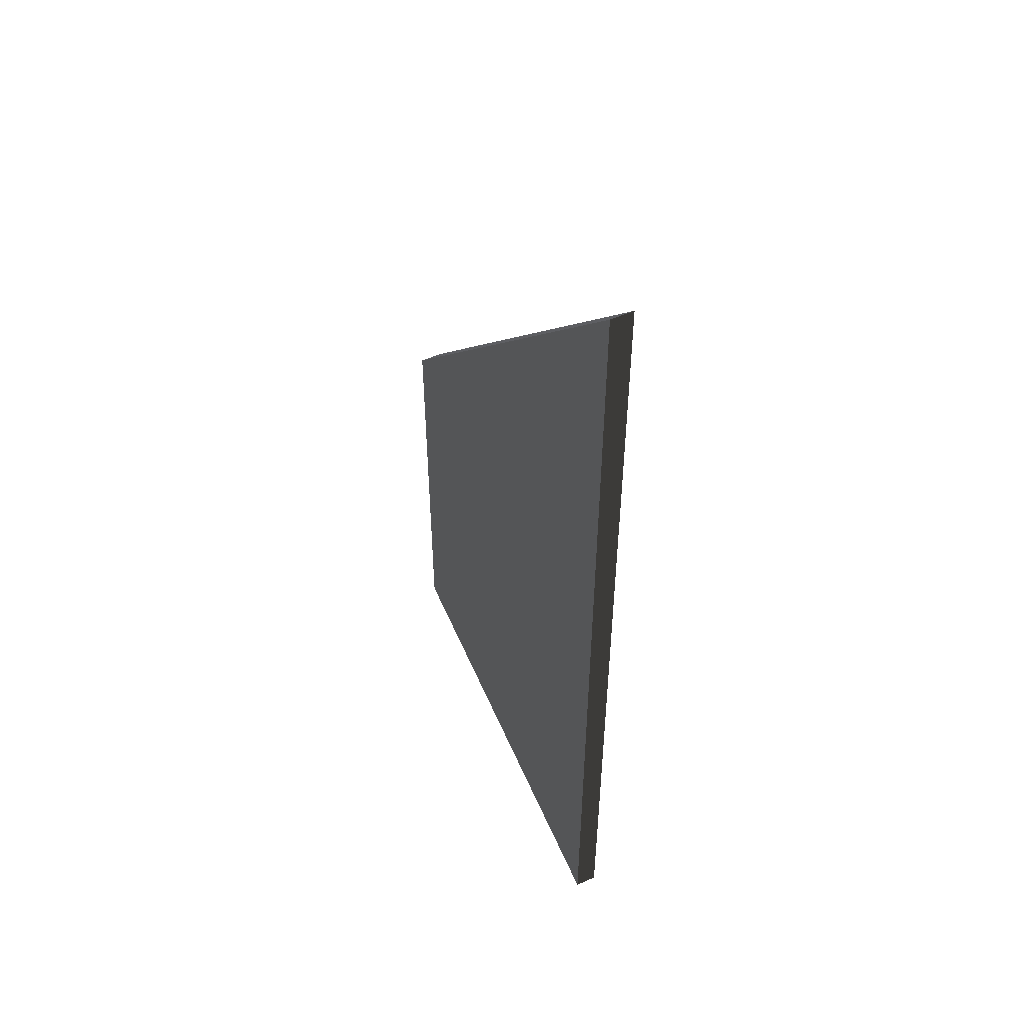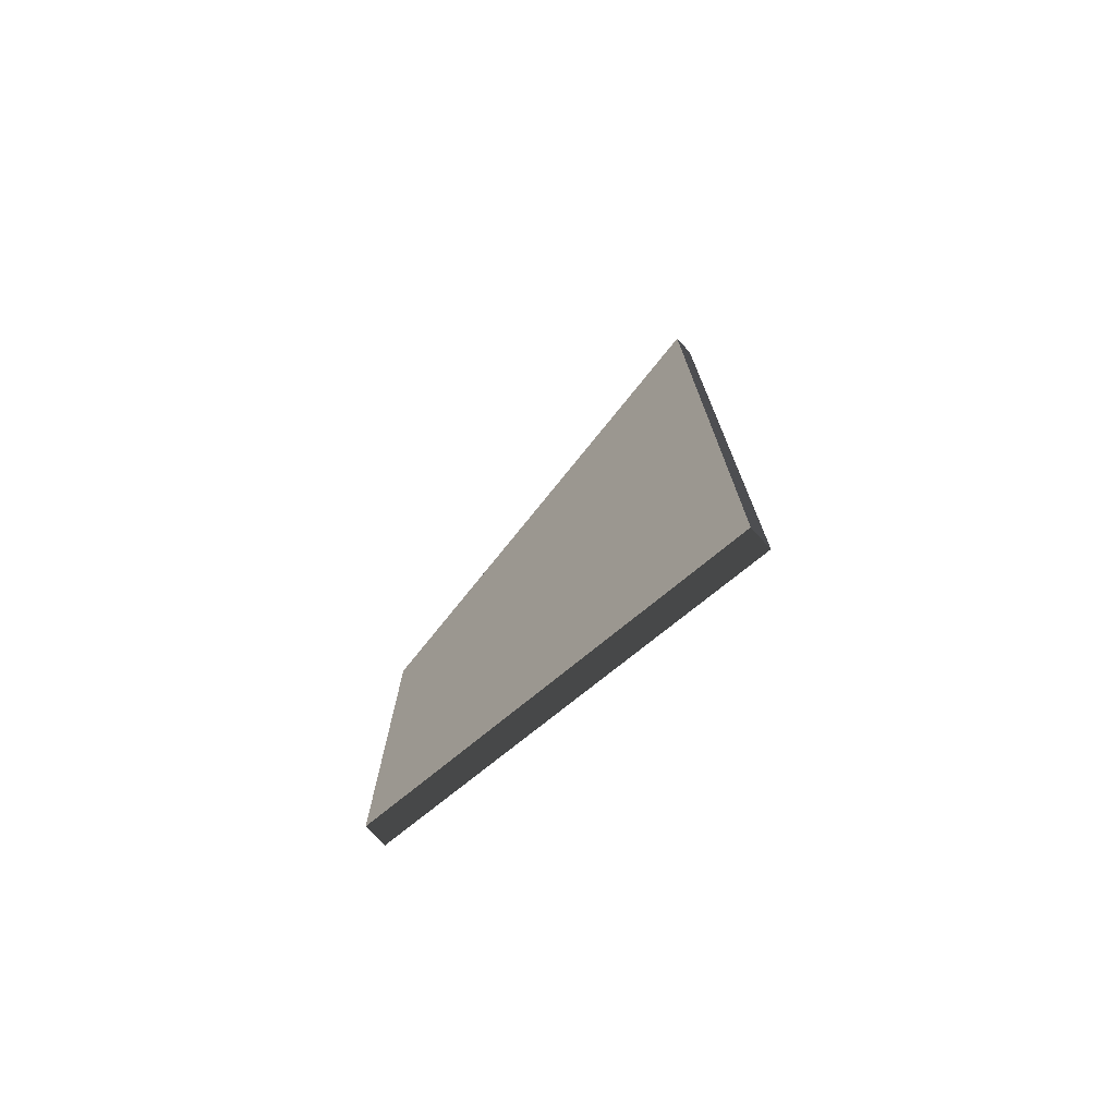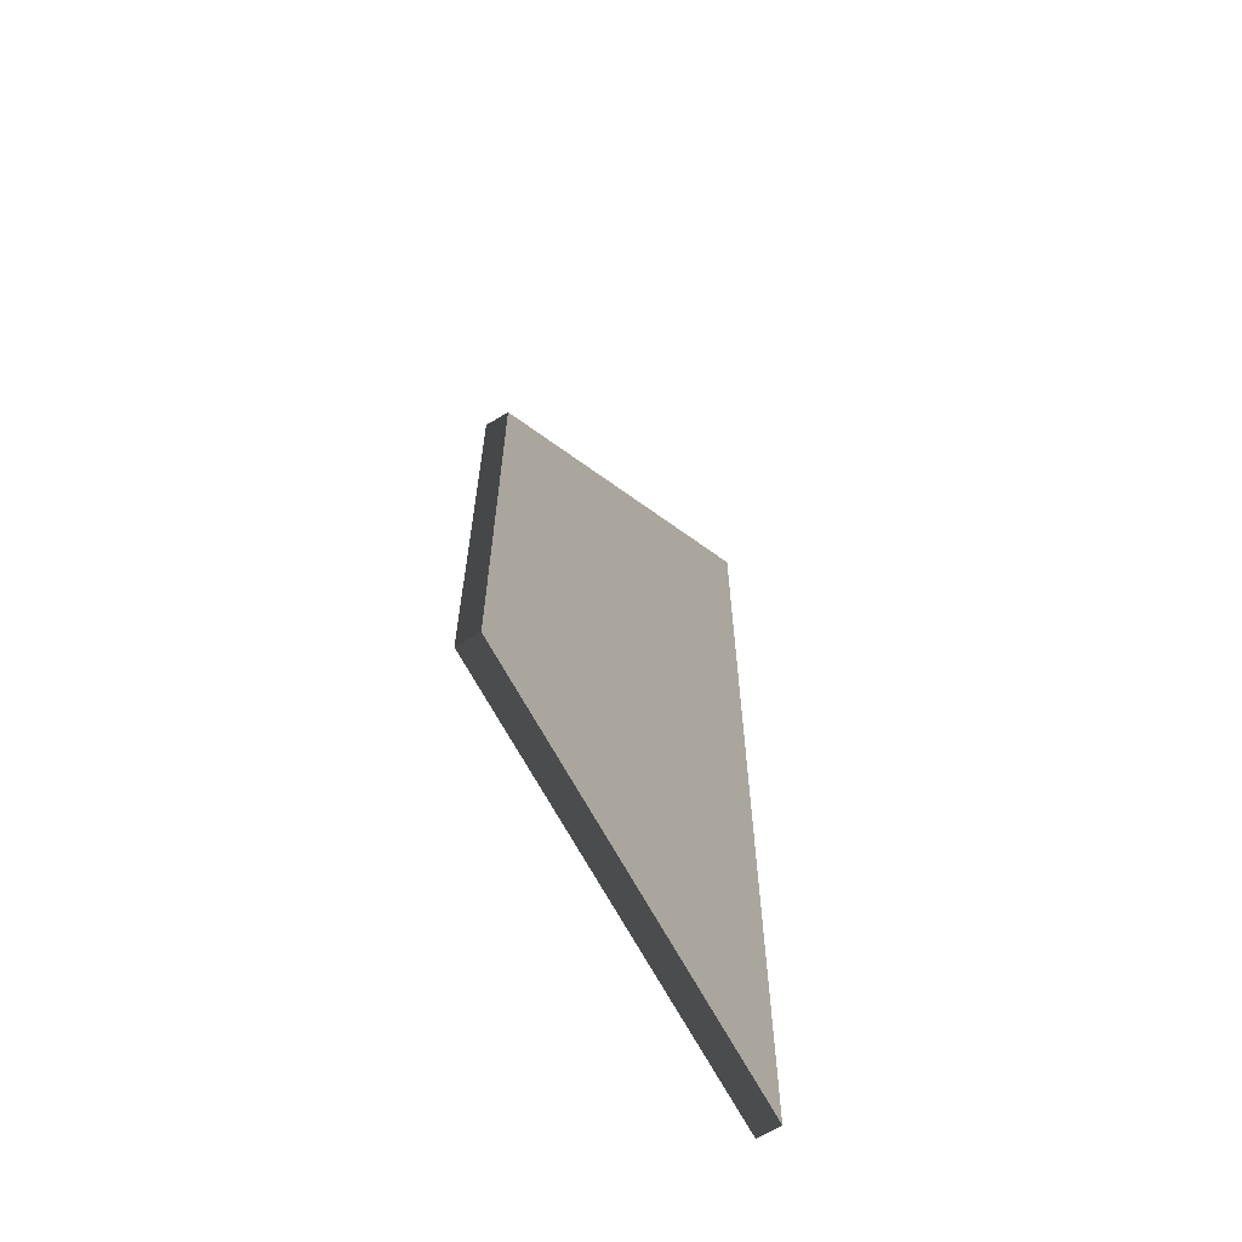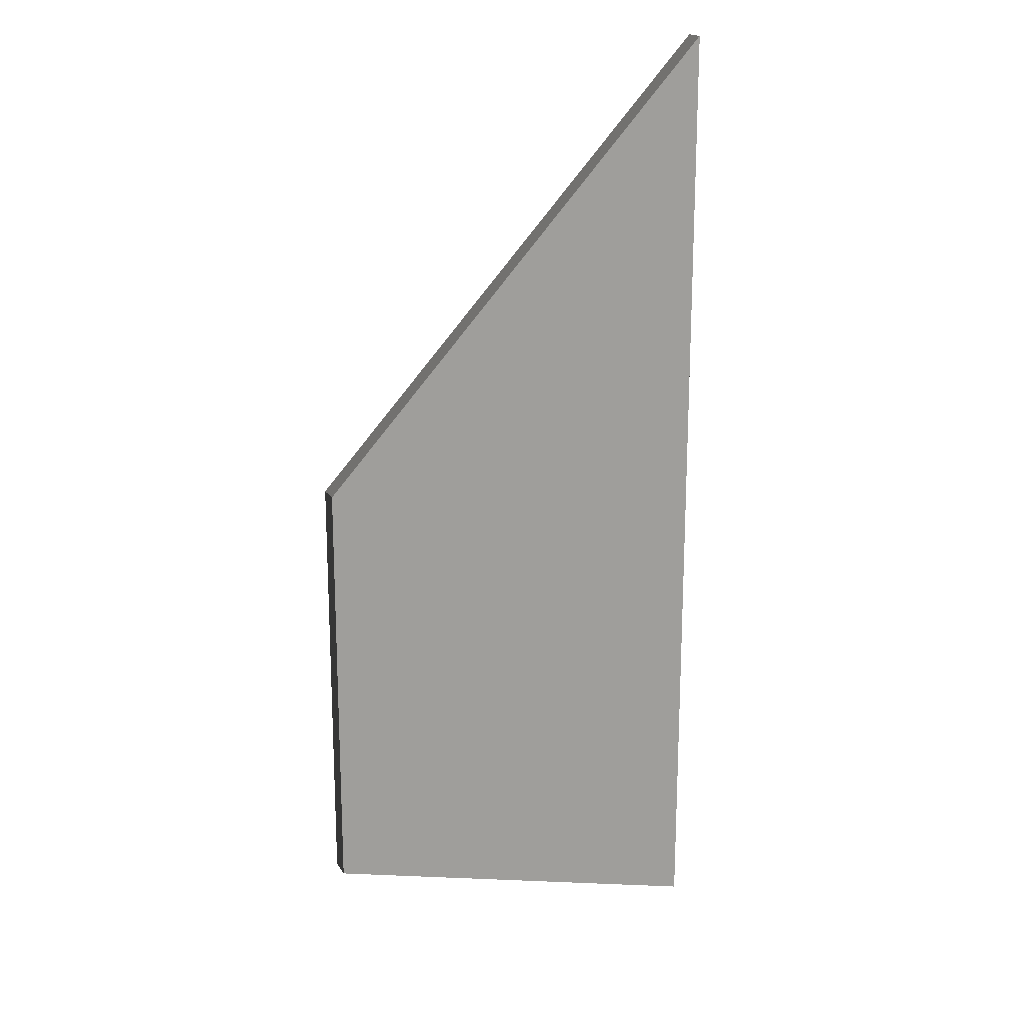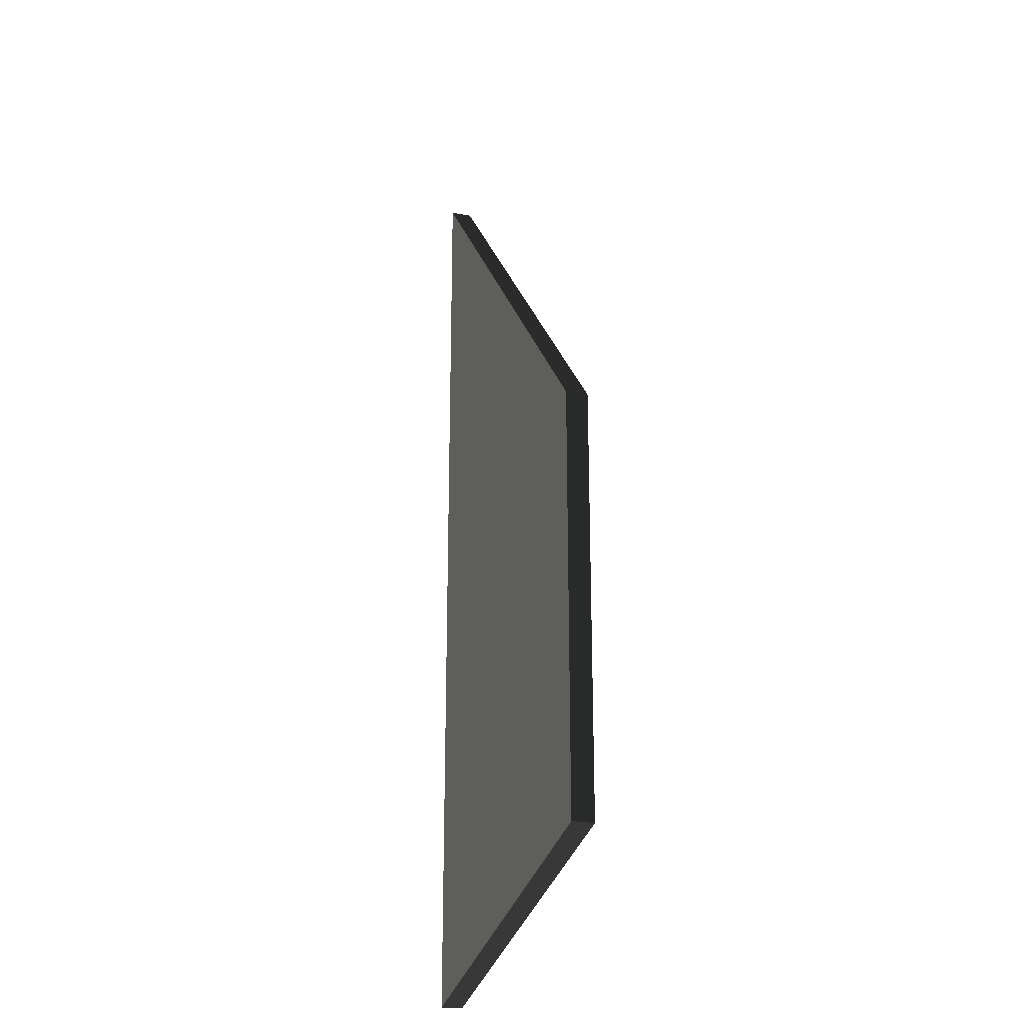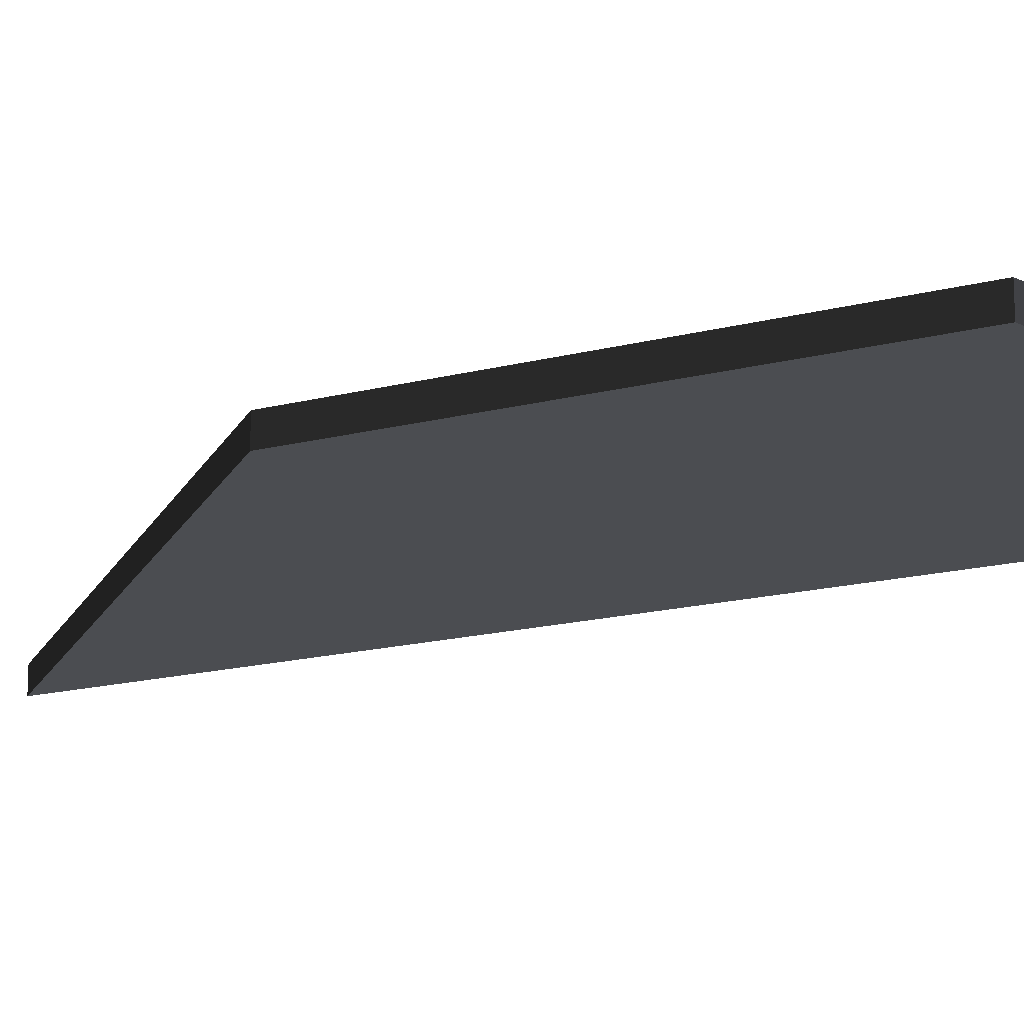
<metadata>
{"format":"obj","ext":"obj","renderer":"f3d","projection":"perspective","resolution":1024,"background":"white","views":[{"elev":51.8,"azim":-116.0,"up":"+Z"},{"elev":-75.9,"azim":-137.3,"up":"+Z"},{"elev":-64.0,"azim":121.8,"up":"+Z"},{"elev":18.4,"azim":157.1,"up":"+Z"},{"elev":-23.0,"azim":71.7,"up":"+Z"},{"elev":-16.0,"azim":119.0,"up":"+Y"}]}
</metadata>
<code>
v -27 -1.5 130
v 27 -1.5 71
v 27 -1.5 14
v -27 -1.5 0
v -27 1.5 130
v 27 1.5 71
v 27 1.5 14
v -27 1.5 0
g 1_Trapezoidal Fin Set #1
f 4 3 2
f 4 2 1
f 5 6 7
f 5 7 8
f 1 2 6
f 1 6 5
f 2 3 7
f 2 7 6
f 3 4 8
f 3 8 7
f 4 1 5
f 4 5 8

</code>
